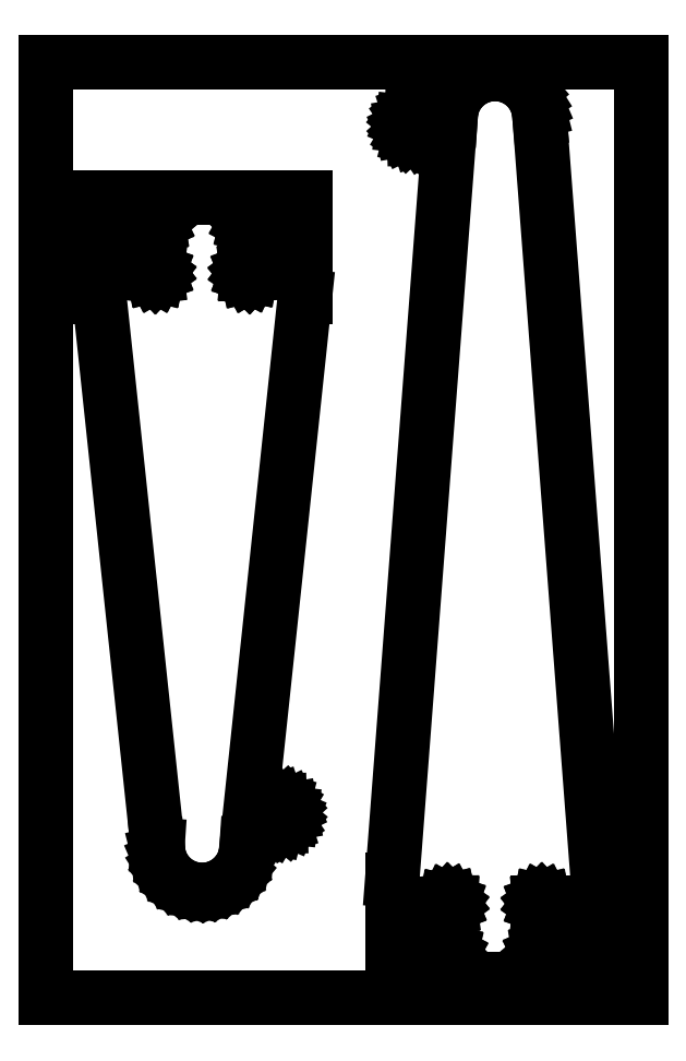
<metadata>
{"format":"dxf","ext":"dxf","renderer":"ezdxf+matplotlib","layout":"modelspace","background":"white","min_lineweight":24,"dpi":150}
</metadata>
<code>
0
SECTION
2
ENTITIES
0
LINE
8
0
10
-5.87
20
111.2
30
0
11
-6.428
21
110.5
31
0
0
LINE
8
0
10
-6.428
20
110.5
30
0
11
-6.771
21
109.7
31
0
0
LINE
8
0
10
-6.771
20
109.7
30
0
11
-6.871
21
108.9
31
0
0
LINE
8
0
10
-6.871
20
108.9
30
0
11
-6.72
21
108
31
0
0
LINE
8
0
10
-6.72
20
108
30
0
11
-6.33
21
107.2
31
0
0
LINE
8
0
10
-6.33
20
107.2
30
0
11
-5.733
21
106.5
31
0
0
LINE
8
0
10
-5.733
20
106.5
30
0
11
-4.977
21
106.1
31
0
0
LINE
8
0
10
-4.977
20
106.1
30
0
11
-4.124
21
105.9
31
0
0
LINE
8
0
10
-4.124
20
105.9
30
0
11
-3.242
21
105.9
31
0
0
LINE
8
0
10
-3.242
20
105.9
30
0
11
-2.403
21
106.2
31
0
0
LINE
8
0
10
-2.403
20
106.2
30
0
11
-1.675
21
106.7
31
0
0
LINE
8
0
10
-1.675
20
106.7
30
0
11
-1.117
21
107.3
31
0
0
LINE
8
0
10
-1.117
20
107.3
30
0
11
-0.7736
21
108.2
31
0
0
LINE
8
0
10
-0.7736
20
108.2
30
0
11
-0.6736
21
109
31
0
0
LINE
8
0
10
-0.6736
20
109
30
0
11
-0.8247
21
109.9
31
0
0
LINE
8
0
10
-0.8247
20
109.9
30
0
11
-1.215
21
110.7
31
0
0
LINE
8
0
10
-1.215
20
110.7
30
0
11
-1.812
21
111.3
31
0
0
LINE
8
0
10
-1.812
20
111.3
30
0
11
-2.568
21
111.8
31
0
0
LINE
8
0
10
-2.568
20
111.8
30
0
11
-3.421
21
112
31
0
0
LINE
8
0
10
-3.421
20
112
30
0
11
-4.303
21
112
31
0
0
LINE
8
0
10
-4.303
20
112
30
0
11
-5.142
21
111.7
31
0
0
LINE
8
0
10
-5.142
20
111.7
30
0
11
-5.87
21
111.2
31
0
0
LINE
8
0
10
4.656
20
-74.72
30
0
11
4.797
21
-74.49
31
0
0
LINE
8
0
10
3.636
20
-73.21
30
0
11
3.393
21
-73.33
31
0
0
LINE
8
0
10
25.92
20
-73.16
30
0
11
25.66
21
-73.2
31
0
0
LINE
8
0
10
3.393
20
-73.33
30
0
11
3.193
21
-73.51
31
0
0
LINE
8
0
10
25.35
20
-85.36
30
0
11
25.16
21
-85.55
31
0
0
LINE
8
0
10
26.69
20
-86.68
30
0
11
26.82
21
-86.44
31
0
0
LINE
8
0
10
26.12
20
-85.18
30
0
11
25.85
21
-85.17
31
0
0
LINE
8
0
10
3.193
20
-73.51
30
0
11
3.052
21
-73.74
31
0
0
LINE
8
0
10
25.47
20
-86.95
30
0
11
25.73
21
-87.04
31
0
0
LINE
8
0
10
26.79
20
-73.72
30
0
11
26.64
21
-73.49
31
0
0
LINE
8
0
10
26.44
20
-74.91
30
0
11
26.64
21
-74.74
31
0
0
LINE
8
0
10
25.73
20
-87.04
30
0
11
26
21
-87.06
31
0
0
LINE
8
0
10
26.44
20
-73.31
30
0
11
26.19
21
-73.2
31
0
0
LINE
8
0
10
25.21
20
-73.49
30
0
11
25.06
21
-73.72
31
0
0
LINE
8
0
10
25.21
20
-74.74
30
0
11
25.41
21
-74.91
31
0
0
LINE
8
0
10
26.64
20
-73.49
30
0
11
26.44
21
-73.31
31
0
0
LINE
8
0
10
25.66
20
-75.03
30
0
11
25.92
21
-75.06
31
0
0
LINE
8
0
10
25.16
20
-85.55
30
0
11
25.03
21
-85.79
31
0
0
LINE
8
0
10
26.19
20
-73.2
30
0
11
25.92
21
-73.16
31
0
0
LINE
8
0
10
26.86
20
-73.98
30
0
11
26.79
21
-73.72
31
0
0
LINE
8
0
10
26.86
20
-74.25
30
0
11
26.86
21
-73.98
31
0
0
LINE
8
0
10
26.79
20
-74.51
30
0
11
26.86
21
-74.25
31
0
0
LINE
8
0
10
26.64
20
-74.74
30
0
11
26.79
21
-74.51
31
0
0
LINE
8
0
10
26.19
20
-75.03
30
0
11
26.44
21
-74.91
31
0
0
LINE
8
0
10
25.92
20
-75.06
30
0
11
26.19
21
-75.03
31
0
0
LINE
8
0
10
25.41
20
-74.91
30
0
11
25.66
21
-75.03
31
0
0
LINE
8
0
10
25.06
20
-74.51
30
0
11
25.21
21
-74.74
31
0
0
LINE
8
0
10
24.98
20
-74.25
30
0
11
25.06
21
-74.51
31
0
0
LINE
8
0
10
24.98
20
-73.98
30
0
11
24.98
21
-74.25
31
0
0
LINE
8
0
10
25.06
20
-73.72
30
0
11
24.98
21
-73.98
31
0
0
LINE
8
0
10
25.41
20
-73.31
30
0
11
25.21
21
-73.49
31
0
0
LINE
8
0
10
25.66
20
-73.2
30
0
11
25.41
21
-73.31
31
0
0
LINE
8
0
10
25
20
-86.32
30
0
11
25.09
21
-86.57
31
0
0
LINE
8
0
10
4.797
20
-74.49
30
0
11
4.867
21
-74.23
31
0
0
LINE
8
0
10
4.867
20
-74.23
30
0
11
4.861
21
-73.96
31
0
0
LINE
8
0
10
24.98
20
-86.05
30
0
11
25
21
-86.32
31
0
0
LINE
8
0
10
26.5
20
-86.87
30
0
11
26.69
21
-86.68
31
0
0
LINE
8
0
10
4.836
20
-85.85
30
0
11
4.723
21
-85.6
31
0
0
LINE
8
0
10
26.26
20
-87
30
0
11
26.5
21
-86.87
31
0
0
LINE
8
0
10
4.172
20
-73.2
30
0
11
3.903
21
-73.16
31
0
0
LINE
8
0
10
25.26
20
-86.79
30
0
11
25.47
21
-86.95
31
0
0
LINE
8
0
10
26.85
20
-85.91
30
0
11
26.76
21
-85.65
31
0
0
LINE
8
0
10
25.09
20
-86.57
30
0
11
25.26
21
-86.79
31
0
0
LINE
8
0
10
25.59
20
-85.23
30
0
11
25.35
21
-85.36
31
0
0
LINE
8
0
10
25.85
20
-85.17
30
0
11
25.59
21
-85.23
31
0
0
LINE
8
0
10
26.38
20
-85.28
30
0
11
26.12
21
-85.18
31
0
0
LINE
8
0
10
26.59
20
-85.44
30
0
11
26.38
21
-85.28
31
0
0
LINE
8
0
10
26.76
20
-85.65
30
0
11
26.59
21
-85.44
31
0
0
LINE
8
0
10
26.87
20
-86.18
30
0
11
26.85
21
-85.91
31
0
0
LINE
8
0
10
26.82
20
-86.44
30
0
11
26.87
21
-86.18
31
0
0
LINE
8
0
10
26
20
-87.06
30
0
11
26.26
21
-87
31
0
0
LINE
8
0
10
25.03
20
-85.79
30
0
11
24.98
21
-86.05
31
0
0
LINE
8
0
10
4.861
20
-73.96
30
0
11
4.779
21
-73.7
31
0
0
LINE
8
0
10
4.779
20
-73.7
30
0
11
4.628
21
-73.48
31
0
0
LINE
8
0
10
4.628
20
-73.48
30
0
11
4.42
21
-73.3
31
0
0
LINE
8
0
10
4.42
20
-73.3
30
0
11
4.172
21
-73.2
31
0
0
LINE
8
0
10
3.903
20
-73.16
30
0
11
3.636
21
-73.21
31
0
0
LINE
8
0
10
2.974
20
-86.11
30
0
11
3.013
21
-86.38
31
0
0
LINE
8
0
10
4.874
20
-86.11
30
0
11
4.836
21
-85.85
31
0
0
LINE
8
0
10
4.836
20
-86.38
30
0
11
4.874
21
-86.11
31
0
0
LINE
8
0
10
4.723
20
-86.63
30
0
11
4.836
21
-86.38
31
0
0
LINE
8
0
10
4.546
20
-86.83
30
0
11
4.723
21
-86.63
31
0
0
LINE
8
0
10
4.319
20
-86.98
30
0
11
4.546
21
-86.83
31
0
0
LINE
8
0
10
4.059
20
-87.05
30
0
11
4.319
21
-86.98
31
0
0
LINE
8
0
10
3.789
20
-87.05
30
0
11
4.059
21
-87.05
31
0
0
LINE
8
0
10
3.53
20
-86.98
30
0
11
3.789
21
-87.05
31
0
0
LINE
8
0
10
3.302
20
-86.83
30
0
11
3.53
21
-86.98
31
0
0
LINE
8
0
10
3.125
20
-86.63
30
0
11
3.302
21
-86.83
31
0
0
LINE
8
0
10
3.013
20
-86.38
30
0
11
3.125
21
-86.63
31
0
0
LINE
8
0
10
3.013
20
-85.85
30
0
11
2.974
21
-86.11
31
0
0
LINE
8
0
10
3.125
20
-85.6
30
0
11
3.013
21
-85.85
31
0
0
LINE
8
0
10
3.302
20
-85.4
30
0
11
3.125
21
-85.6
31
0
0
LINE
8
0
10
3.53
20
-85.25
30
0
11
3.302
21
-85.4
31
0
0
LINE
8
0
10
3.789
20
-85.17
30
0
11
3.53
21
-85.25
31
0
0
LINE
8
0
10
4.059
20
-85.17
30
0
11
3.789
21
-85.17
31
0
0
LINE
8
0
10
4.319
20
-85.25
30
0
11
4.059
21
-85.17
31
0
0
LINE
8
0
10
4.546
20
-85.4
30
0
11
4.319
21
-85.25
31
0
0
LINE
8
0
10
4.723
20
-85.6
30
0
11
4.546
21
-85.4
31
0
0
LINE
8
0
10
2.987
20
-74.27
30
0
11
3.069
21
-74.53
31
0
0
LINE
8
0
10
3.069
20
-74.53
30
0
11
3.22
21
-74.75
31
0
0
LINE
8
0
10
3.052
20
-73.74
30
0
11
2.981
21
-74
31
0
0
LINE
8
0
10
3.945
20
-75.06
30
0
11
4.212
21
-75.02
31
0
0
LINE
8
0
10
4.455
20
-74.9
30
0
11
4.656
21
-74.72
31
0
0
LINE
8
0
10
4.212
20
-75.02
30
0
11
4.455
21
-74.9
31
0
0
LINE
8
0
10
3.677
20
-75.03
30
0
11
3.945
21
-75.06
31
0
0
LINE
8
0
10
3.429
20
-74.92
30
0
11
3.677
21
-75.03
31
0
0
LINE
8
0
10
3.22
20
-74.75
30
0
11
3.429
21
-74.92
31
0
0
LINE
8
0
10
2.981
20
-74
30
0
11
2.987
21
-74.27
31
0
0
LINE
8
0
10
8.653
20
119
30
0
11
7.412
21
117.9
31
0
0
LINE
8
0
10
10.05
20
119.8
30
0
11
8.653
21
119
31
0
0
LINE
8
0
10
11.56
20
120.5
30
0
11
10.05
21
119.8
31
0
0
LINE
8
0
10
13.16
20
120.9
30
0
11
11.56
21
120.5
31
0
0
LINE
8
0
10
14.8
20
121
30
0
11
13.16
21
120.9
31
0
0
LINE
8
0
10
16.44
20
120.9
30
0
11
14.8
21
121
31
0
0
LINE
8
0
10
18.05
20
120.6
30
0
11
16.44
21
120.9
31
0
0
LINE
8
0
10
19.58
20
119.9
30
0
11
18.05
21
120.6
31
0
0
LINE
8
0
10
21
20
119.1
30
0
11
19.58
21
119.9
31
0
0
LINE
8
0
10
22.26
20
118
30
0
11
21
21
119.1
31
0
0
LINE
8
0
10
23.35
20
116.8
30
0
11
22.26
21
118
31
0
0
LINE
8
0
10
24.22
20
115.4
30
0
11
23.35
21
116.8
31
0
0
LINE
8
0
10
24.87
20
113.9
30
0
11
24.22
21
115.4
31
0
0
LINE
8
0
10
25.27
20
112.3
30
0
11
24.87
21
113.9
31
0
0
LINE
8
0
10
25.42
20
110.7
30
0
11
25.27
21
112.3
31
0
0
LINE
8
0
10
4.535
20
112.1
30
0
11
4.425
21
110.4
31
0
0
LINE
8
0
10
4.901
20
113.7
30
0
11
4.535
21
112.1
31
0
0
LINE
8
0
10
5.513
20
115.2
30
0
11
4.901
21
113.7
31
0
0
LINE
8
0
10
6.357
20
116.6
30
0
11
5.513
21
115.2
31
0
0
LINE
8
0
10
7.412
20
117.9
30
0
11
6.357
21
116.6
31
0
0
LINE
8
0
10
39.12
20
-68.56
30
0
11
39.12
21
-91.76
31
0
0
LINE
8
0
10
-9.276
20
-91.76
30
0
11
-9.276
21
-68.56
31
0
0
LINE
8
0
10
39.12
20
-91.76
30
0
11
-9.276
21
-91.76
31
0
0
LINE
8
0
10
4.425
20
110.4
30
0
11
-9.276
21
-68.56
31
0
0
LINE
8
0
10
25.42
20
110.7
30
0
11
39.12
21
-68.56
31
0
0
LINE
8
0
10
-90.73
20
-96.23
30
0
11
-90.73
21
123.8
31
0
0
LINE
8
0
10
-90.73
20
123.8
30
0
11
49.27
21
123.8
31
0
0
LINE
8
0
10
49.27
20
123.8
30
0
11
49.27
21
-96.23
31
0
0
LINE
8
0
10
49.27
20
-96.23
30
0
11
-90.73
21
-96.23
31
0
0
LINE
8
0
10
-43.74
20
74.86
30
0
11
-43.88
21
74.63
31
0
0
LINE
8
0
10
-42.72
20
73.35
30
0
11
-42.48
21
73.47
31
0
0
LINE
8
0
10
-65.01
20
73.3
30
0
11
-64.74
21
73.34
31
0
0
LINE
8
0
10
-42.48
20
73.47
30
0
11
-42.28
21
73.65
31
0
0
LINE
8
0
10
-64.43
20
85.5
30
0
11
-64.24
21
85.69
31
0
0
LINE
8
0
10
-65.77
20
86.82
30
0
11
-65.9
21
86.58
31
0
0
LINE
8
0
10
-65.21
20
85.32
30
0
11
-64.94
21
85.31
31
0
0
LINE
8
0
10
-42.28
20
73.65
30
0
11
-42.14
21
73.88
31
0
0
LINE
8
0
10
-64.56
20
87.09
30
0
11
-64.81
21
87.18
31
0
0
LINE
8
0
10
-65.87
20
73.86
30
0
11
-65.73
21
73.63
31
0
0
LINE
8
0
10
-65.52
20
75.05
30
0
11
-65.73
21
74.88
31
0
0
LINE
8
0
10
-64.81
20
87.18
30
0
11
-65.08
21
87.2
31
0
0
LINE
8
0
10
-65.52
20
73.45
30
0
11
-65.28
21
73.34
31
0
0
LINE
8
0
10
-64.29
20
73.63
30
0
11
-64.14
21
73.86
31
0
0
LINE
8
0
10
-64.29
20
74.88
30
0
11
-64.49
21
75.05
31
0
0
LINE
8
0
10
-65.73
20
73.63
30
0
11
-65.52
21
73.45
31
0
0
LINE
8
0
10
-64.74
20
75.17
30
0
11
-65.01
21
75.2
31
0
0
LINE
8
0
10
-64.24
20
85.69
30
0
11
-64.12
21
85.93
31
0
0
LINE
8
0
10
-65.28
20
73.34
30
0
11
-65.01
21
73.3
31
0
0
LINE
8
0
10
-65.95
20
74.12
30
0
11
-65.87
21
73.86
31
0
0
LINE
8
0
10
-65.95
20
74.39
30
0
11
-65.95
21
74.12
31
0
0
LINE
8
0
10
-65.87
20
74.65
30
0
11
-65.95
21
74.39
31
0
0
LINE
8
0
10
-65.73
20
74.88
30
0
11
-65.87
21
74.65
31
0
0
LINE
8
0
10
-65.28
20
75.17
30
0
11
-65.52
21
75.05
31
0
0
LINE
8
0
10
-65.01
20
75.2
30
0
11
-65.28
21
75.17
31
0
0
LINE
8
0
10
-64.49
20
75.05
30
0
11
-64.74
21
75.17
31
0
0
LINE
8
0
10
-64.14
20
74.65
30
0
11
-64.29
21
74.88
31
0
0
LINE
8
0
10
-64.07
20
74.39
30
0
11
-64.14
21
74.65
31
0
0
LINE
8
0
10
-64.07
20
74.12
30
0
11
-64.07
21
74.39
31
0
0
LINE
8
0
10
-64.14
20
73.86
30
0
11
-64.07
21
74.12
31
0
0
LINE
8
0
10
-64.49
20
73.45
30
0
11
-64.29
21
73.63
31
0
0
LINE
8
0
10
-64.74
20
73.34
30
0
11
-64.49
21
73.45
31
0
0
LINE
8
0
10
-64.08
20
86.46
30
0
11
-64.18
21
86.71
31
0
0
LINE
8
0
10
-43.88
20
74.63
30
0
11
-43.95
21
74.37
31
0
0
LINE
8
0
10
-43.95
20
74.37
30
0
11
-43.94
21
74.1
31
0
0
LINE
8
0
10
-64.06
20
86.19
30
0
11
-64.08
21
86.46
31
0
0
LINE
8
0
10
-65.58
20
87.01
30
0
11
-65.77
21
86.82
31
0
0
LINE
8
0
10
-43.92
20
85.99
30
0
11
-43.81
21
85.74
31
0
0
LINE
8
0
10
-65.34
20
87.14
30
0
11
-65.58
21
87.01
31
0
0
LINE
8
0
10
-43.26
20
73.34
30
0
11
-42.99
21
73.3
31
0
0
LINE
8
0
10
-64.34
20
86.93
30
0
11
-64.56
21
87.09
31
0
0
LINE
8
0
10
-65.94
20
86.05
30
0
11
-65.84
21
85.79
31
0
0
LINE
8
0
10
-64.18
20
86.71
30
0
11
-64.34
21
86.93
31
0
0
LINE
8
0
10
-64.67
20
85.37
30
0
11
-64.43
21
85.5
31
0
0
LINE
8
0
10
-64.94
20
85.31
30
0
11
-64.67
21
85.37
31
0
0
LINE
8
0
10
-65.46
20
85.42
30
0
11
-65.21
21
85.32
31
0
0
LINE
8
0
10
-65.68
20
85.58
30
0
11
-65.46
21
85.42
31
0
0
LINE
8
0
10
-65.84
20
85.79
30
0
11
-65.68
21
85.58
31
0
0
LINE
8
0
10
-65.96
20
86.32
30
0
11
-65.94
21
86.05
31
0
0
LINE
8
0
10
-65.9
20
86.58
30
0
11
-65.96
21
86.32
31
0
0
LINE
8
0
10
-65.08
20
87.2
30
0
11
-65.34
21
87.14
31
0
0
LINE
8
0
10
-64.12
20
85.93
30
0
11
-64.06
21
86.19
31
0
0
LINE
8
0
10
-43.94
20
74.1
30
0
11
-43.86
21
73.84
31
0
0
LINE
8
0
10
-43.86
20
73.84
30
0
11
-43.71
21
73.62
31
0
0
LINE
8
0
10
-43.71
20
73.62
30
0
11
-43.5
21
73.44
31
0
0
LINE
8
0
10
-43.5
20
73.44
30
0
11
-43.26
21
73.34
31
0
0
LINE
8
0
10
-42.99
20
73.3
30
0
11
-42.72
21
73.35
31
0
0
LINE
8
0
10
-42.06
20
86.25
30
0
11
-42.1
21
86.52
31
0
0
LINE
8
0
10
-43.96
20
86.25
30
0
11
-43.92
21
85.99
31
0
0
LINE
8
0
10
-43.92
20
86.52
30
0
11
-43.96
21
86.25
31
0
0
LINE
8
0
10
-43.81
20
86.77
30
0
11
-43.92
21
86.52
31
0
0
LINE
8
0
10
-43.63
20
86.97
30
0
11
-43.81
21
86.77
31
0
0
LINE
8
0
10
-43.4
20
87.12
30
0
11
-43.63
21
86.97
31
0
0
LINE
8
0
10
-43.14
20
87.19
30
0
11
-43.4
21
87.12
31
0
0
LINE
8
0
10
-42.87
20
87.19
30
0
11
-43.14
21
87.19
31
0
0
LINE
8
0
10
-42.61
20
87.12
30
0
11
-42.87
21
87.19
31
0
0
LINE
8
0
10
-42.39
20
86.97
30
0
11
-42.61
21
87.12
31
0
0
LINE
8
0
10
-42.21
20
86.77
30
0
11
-42.39
21
86.97
31
0
0
LINE
8
0
10
-42.1
20
86.52
30
0
11
-42.21
21
86.77
31
0
0
LINE
8
0
10
-42.1
20
85.99
30
0
11
-42.06
21
86.25
31
0
0
LINE
8
0
10
-42.21
20
85.74
30
0
11
-42.1
21
85.99
31
0
0
LINE
8
0
10
-42.39
20
85.54
30
0
11
-42.21
21
85.74
31
0
0
LINE
8
0
10
-42.61
20
85.39
30
0
11
-42.39
21
85.54
31
0
0
LINE
8
0
10
-42.87
20
85.31
30
0
11
-42.61
21
85.39
31
0
0
LINE
8
0
10
-43.14
20
85.31
30
0
11
-42.87
21
85.31
31
0
0
LINE
8
0
10
-43.4
20
85.39
30
0
11
-43.14
21
85.31
31
0
0
LINE
8
0
10
-43.63
20
85.54
30
0
11
-43.4
21
85.39
31
0
0
LINE
8
0
10
-43.81
20
85.74
30
0
11
-43.63
21
85.54
31
0
0
LINE
8
0
10
-42.07
20
74.41
30
0
11
-42.15
21
74.67
31
0
0
LINE
8
0
10
-42.15
20
74.67
30
0
11
-42.3
21
74.89
31
0
0
LINE
8
0
10
-42.14
20
73.88
30
0
11
-42.06
21
74.14
31
0
0
LINE
8
0
10
-43.03
20
75.2
30
0
11
-43.3
21
75.16
31
0
0
LINE
8
0
10
-43.54
20
75.04
30
0
11
-43.74
21
74.86
31
0
0
LINE
8
0
10
-43.3
20
75.16
30
0
11
-43.54
21
75.04
31
0
0
LINE
8
0
10
-42.76
20
75.17
30
0
11
-43.03
21
75.2
31
0
0
LINE
8
0
10
-42.51
20
75.06
30
0
11
-42.76
21
75.17
31
0
0
LINE
8
0
10
-42.3
20
74.89
30
0
11
-42.51
21
75.06
31
0
0
LINE
8
0
10
-42.06
20
74.14
30
0
11
-42.07
21
74.41
31
0
0
LINE
8
0
10
-47.74
20
-68.82
30
0
11
-46.5
21
-67.73
31
0
0
LINE
8
0
10
-49.13
20
-69.7
30
0
11
-47.74
21
-68.82
31
0
0
LINE
8
0
10
-50.65
20
-70.34
30
0
11
-49.13
21
-69.7
31
0
0
LINE
8
0
10
-52.24
20
-70.75
30
0
11
-50.65
21
-70.34
31
0
0
LINE
8
0
10
-53.88
20
-70.9
30
0
11
-52.24
21
-70.75
31
0
0
LINE
8
0
10
-55.53
20
-70.79
30
0
11
-53.88
21
-70.9
31
0
0
LINE
8
0
10
-57.13
20
-70.42
30
0
11
-55.53
21
-70.79
31
0
0
LINE
8
0
10
-58.66
20
-69.81
30
0
11
-57.13
21
-70.42
31
0
0
LINE
8
0
10
-60.08
20
-68.96
30
0
11
-58.66
21
-69.81
31
0
0
LINE
8
0
10
-61.34
20
-67.91
30
0
11
-60.08
21
-68.96
31
0
0
LINE
8
0
10
-62.43
20
-66.67
30
0
11
-61.34
21
-67.91
31
0
0
LINE
8
0
10
-63.31
20
-65.27
30
0
11
-62.43
21
-66.67
31
0
0
LINE
8
0
10
-63.95
20
-63.76
30
0
11
-63.31
21
-65.27
31
0
0
LINE
8
0
10
-64.36
20
-62.16
30
0
11
-63.95
21
-63.76
31
0
0
LINE
8
0
10
-64.51
20
-60.52
30
0
11
-64.36
21
-62.16
31
0
0
LINE
8
0
10
-43.62
20
-61.92
30
0
11
-43.51
21
-60.27
31
0
0
LINE
8
0
10
-43.98
20
-63.52
30
0
11
-43.62
21
-61.92
31
0
0
LINE
8
0
10
-44.6
20
-65.05
30
0
11
-43.98
21
-63.52
31
0
0
LINE
8
0
10
-45.44
20
-66.47
30
0
11
-44.6
21
-65.05
31
0
0
LINE
8
0
10
-46.5
20
-67.73
30
0
11
-45.44
21
-66.47
31
0
0
LINE
8
0
10
-78.21
20
68.7
30
0
11
-78.21
21
91.9
31
0
0
LINE
8
0
10
-29.81
20
91.9
30
0
11
-29.81
21
68.7
31
0
0
LINE
8
0
10
-78.21
20
91.9
30
0
11
-29.81
21
91.9
31
0
0
LINE
8
0
10
-64.49
20
-60.3
30
0
11
-64.51
21
-60.52
31
0
0
LINE
8
0
10
-64.49
20
-60.3
30
0
11
-78.21
21
68.7
31
0
0
LINE
8
0
10
-43.51
20
-60.27
30
0
11
-29.81
21
68.7
31
0
0
LINE
8
0
10
-39.09
20
-52.18
30
0
11
-39.19
21
-53.06
31
0
0
LINE
8
0
10
-38.65
20
-54.72
30
0
11
-38.05
21
-55.37
31
0
0
LINE
8
0
10
-38.05
20
-55.37
30
0
11
-37.29
21
-55.83
31
0
0
LINE
8
0
10
-34.72
20
-55.75
30
0
11
-33.99
21
-55.25
31
0
0
LINE
8
0
10
-37.29
20
-55.83
30
0
11
-36.44
21
-56.05
31
0
0
LINE
8
0
10
-37.46
20
-50.19
30
0
11
-38.19
21
-50.69
31
0
0
LINE
8
0
10
-38.19
20
-50.69
30
0
11
-38.74
21
-51.37
31
0
0
LINE
8
0
10
-35.56
20
-56.02
30
0
11
-34.72
21
-55.75
31
0
0
LINE
8
0
10
-34.88
20
-50.11
30
0
11
-35.74
21
-49.89
31
0
0
LINE
8
0
10
-33.99
20
-55.25
30
0
11
-33.43
21
-54.57
31
0
0
LINE
8
0
10
-33.09
20
-53.76
30
0
11
-32.99
21
-52.88
31
0
0
LINE
8
0
10
-34.13
20
-50.57
30
0
11
-34.88
21
-50.11
31
0
0
LINE
8
0
10
-36.62
20
-49.92
30
0
11
-37.46
21
-50.19
31
0
0
LINE
8
0
10
-39.19
20
-53.06
30
0
11
-39.04
21
-53.93
31
0
0
LINE
8
0
10
-32.99
20
-52.88
30
0
11
-33.14
21
-52.01
31
0
0
LINE
8
0
10
-33.43
20
-54.57
30
0
11
-33.09
21
-53.76
31
0
0
LINE
8
0
10
-38.74
20
-51.37
30
0
11
-39.09
21
-52.18
31
0
0
LINE
8
0
10
-39.04
20
-53.93
30
0
11
-38.65
21
-54.72
31
0
0
LINE
8
0
10
-33.14
20
-52.01
30
0
11
-33.53
21
-51.22
31
0
0
LINE
8
0
10
-33.53
20
-51.22
30
0
11
-34.13
21
-50.57
31
0
0
LINE
8
0
10
-35.74
20
-49.89
30
0
11
-36.62
21
-49.92
31
0
0
LINE
8
0
10
-36.44
20
-56.05
30
0
11
-35.56
21
-56.02
31
0
0
ENDSEC
0
EOF

</code>
